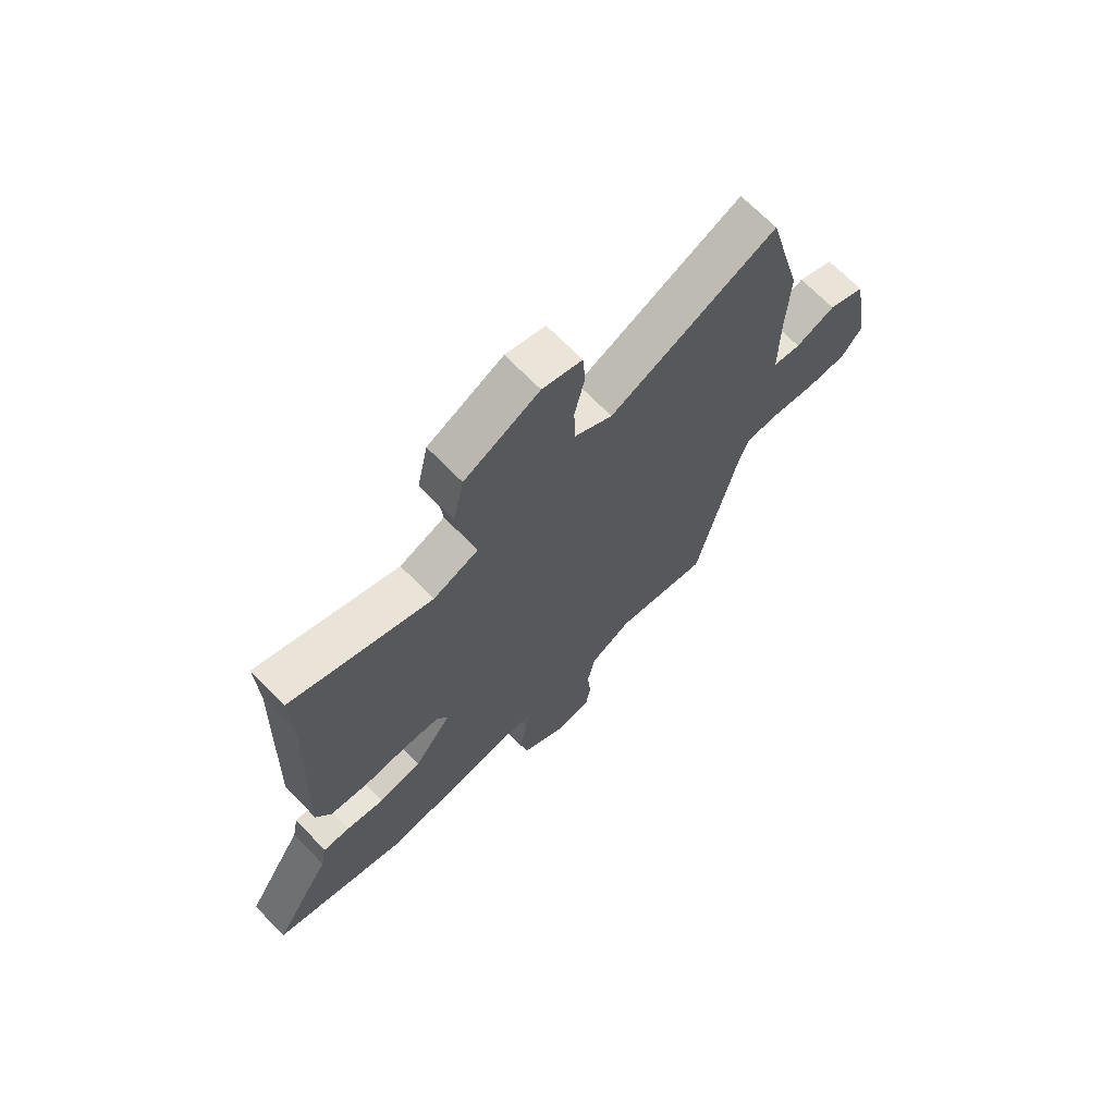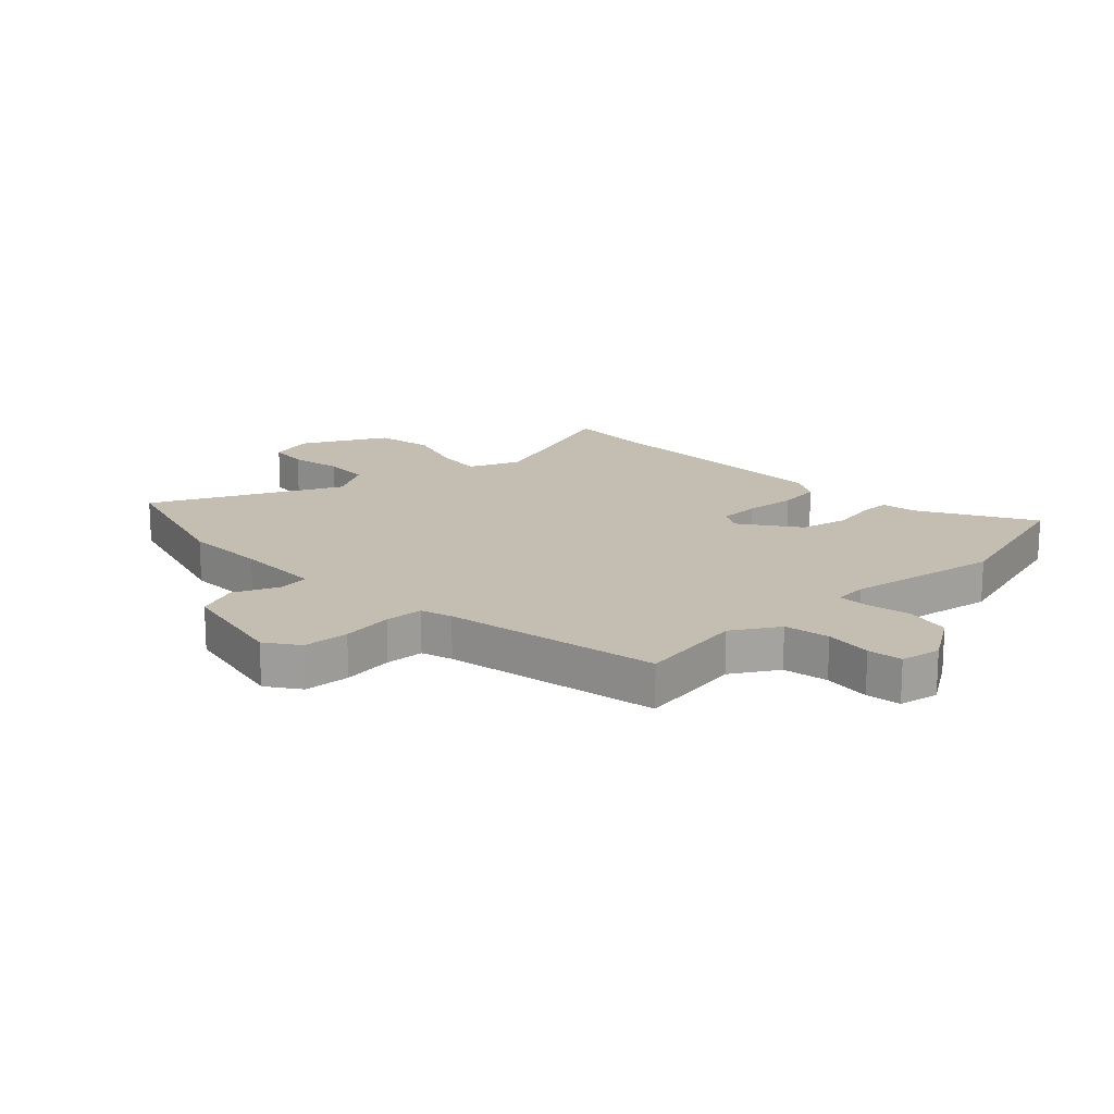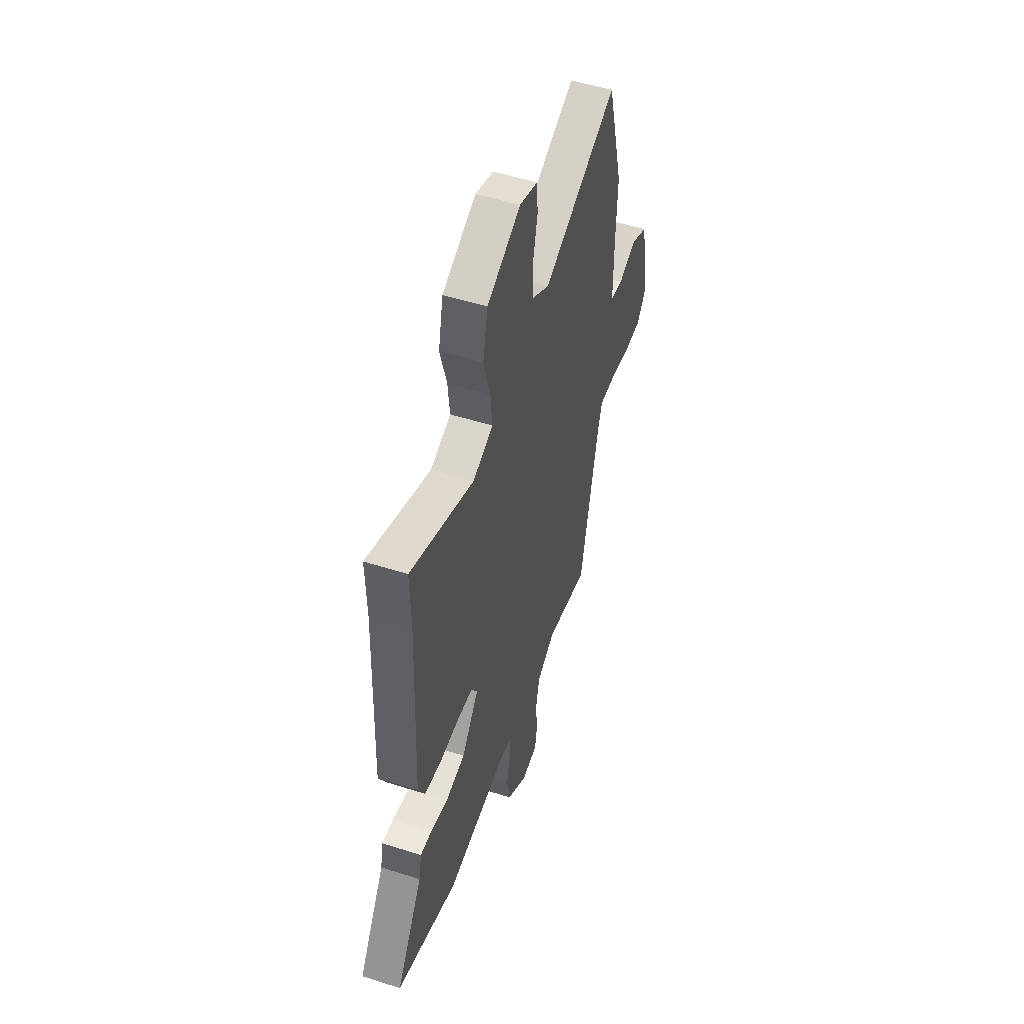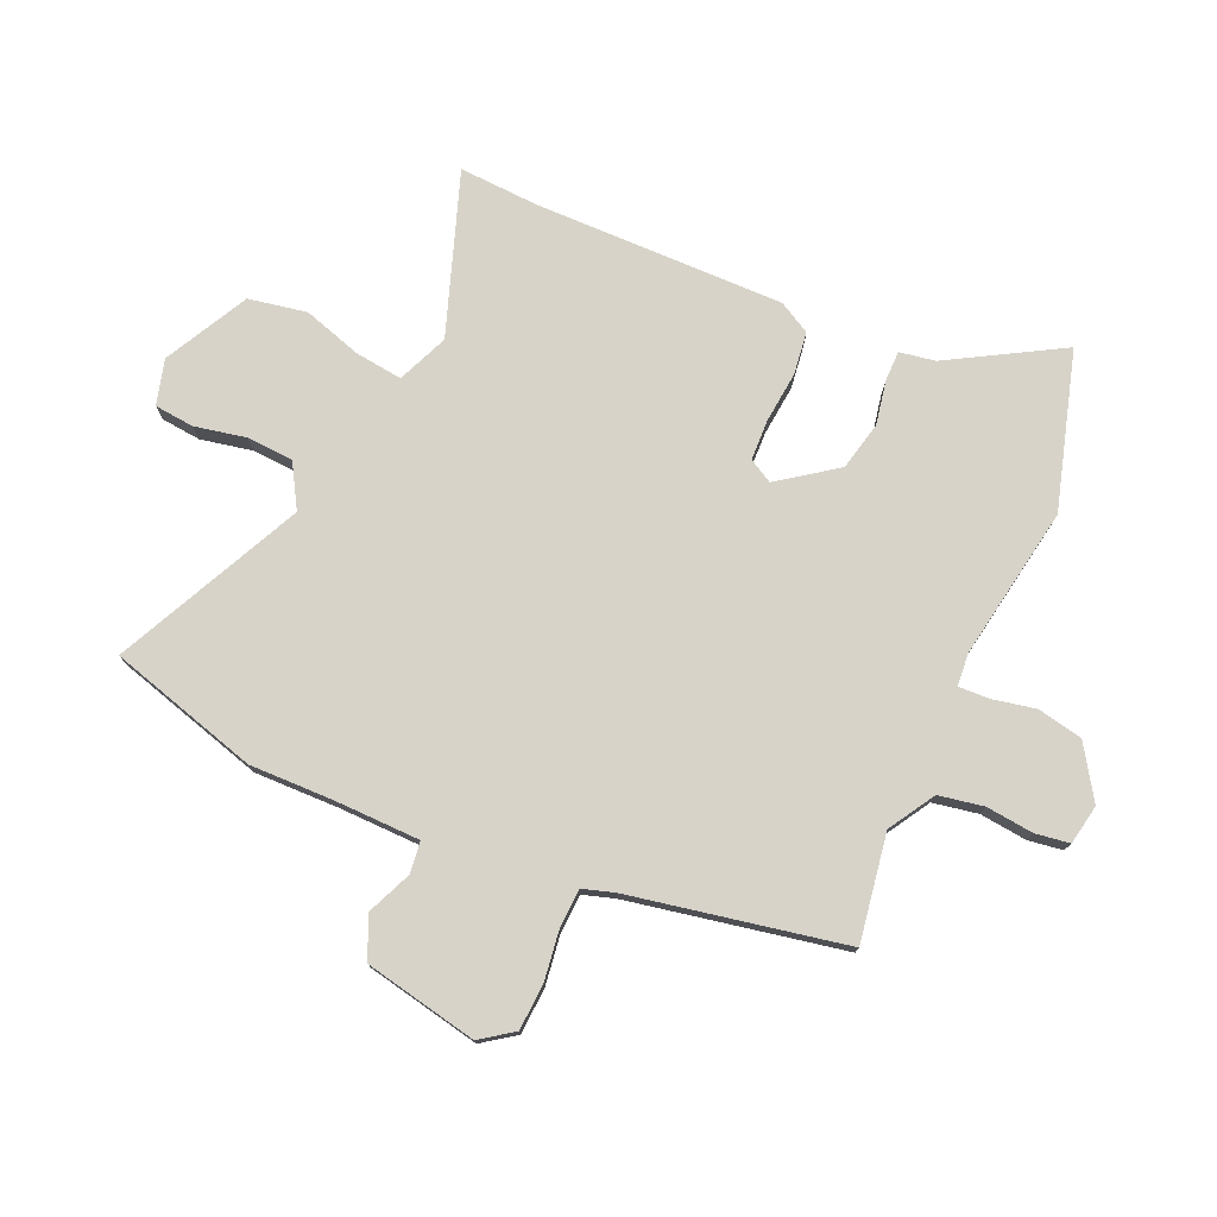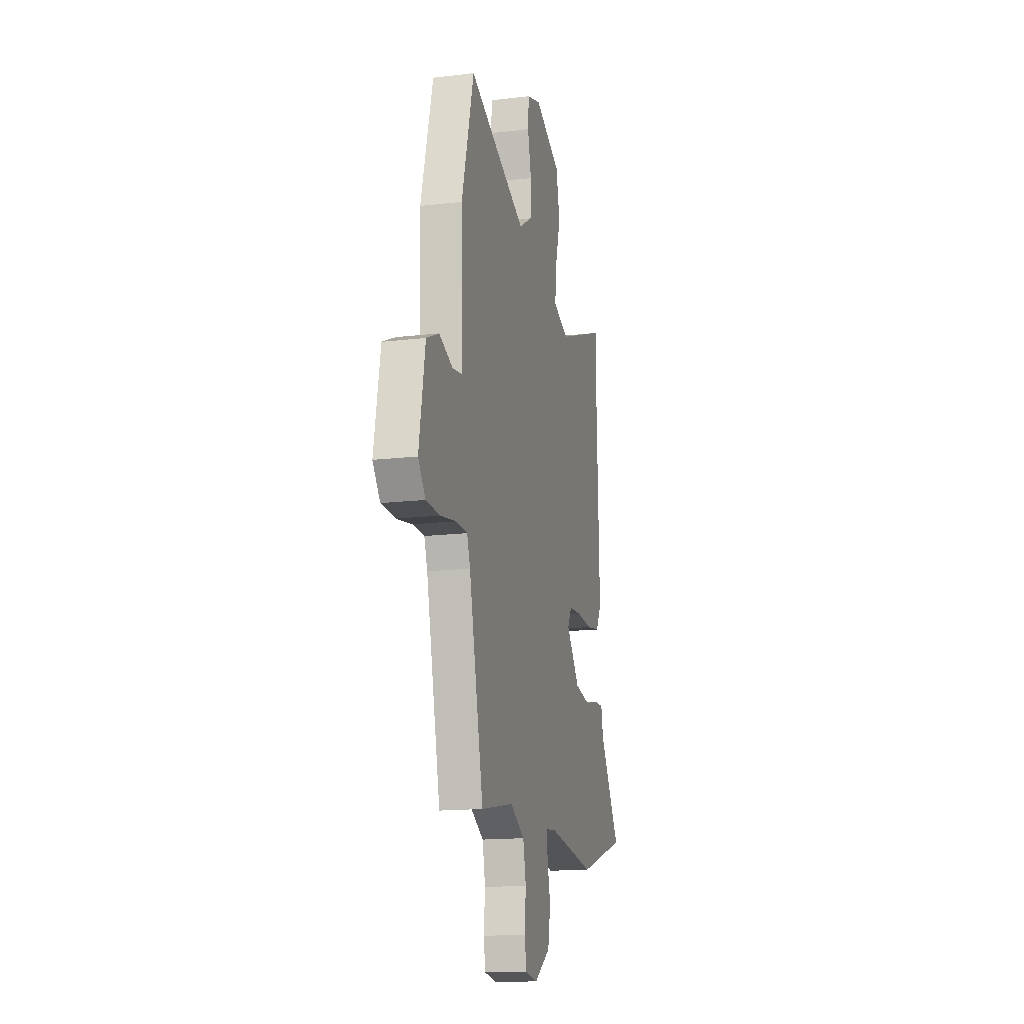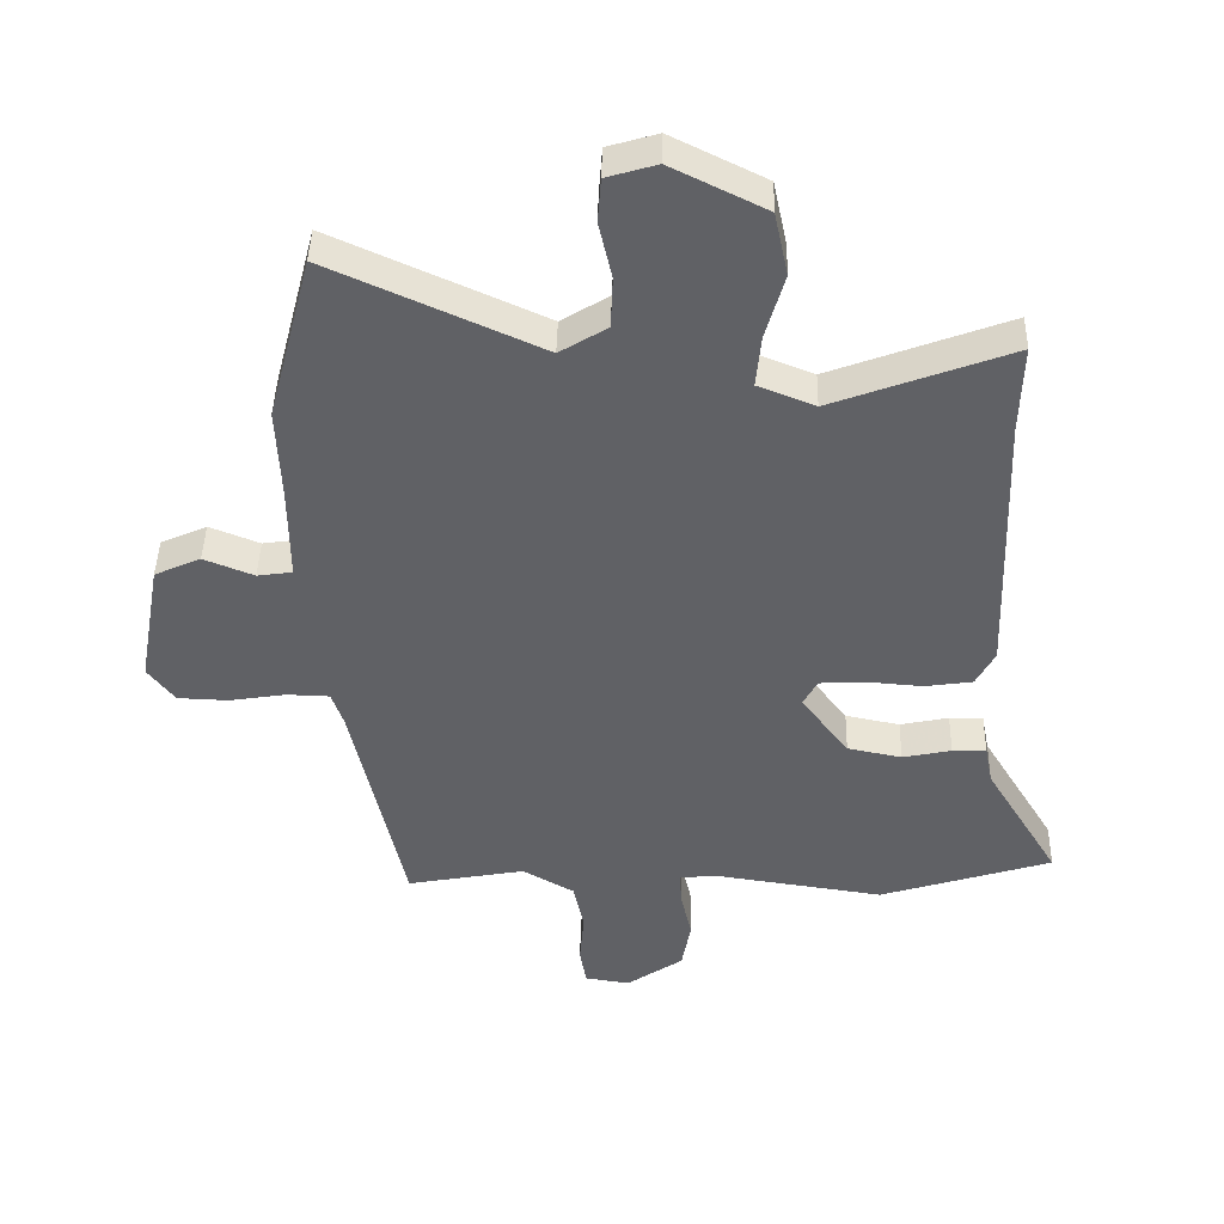
<metadata>
{"format":"obj","ext":"obj","renderer":"f3d","projection":"perspective","resolution":1024,"background":"white","views":[{"elev":69.4,"azim":-44.3,"up":"+Z"},{"elev":17.2,"azim":137.7,"up":"+Y"},{"elev":51.2,"azim":-70.8,"up":"+Z"},{"elev":76.4,"azim":115.1,"up":"+Y"},{"elev":-15.4,"azim":104.3,"up":"+Z"},{"elev":43.1,"azim":-178.7,"up":"+Z"}]}
</metadata>
<code>
v -0.376 0.07 -0.539
v -0.642 0.07 -0.455
v -0.528 0.07 -0.266
v -0.516 0.07 -0.205
v -0.464 0.07 -0.206
v -0.389 0.07 -0.222
v -0.305 0.07 -0.205
v -0.232 0.07 -0.108
v -0.254 0.07 -0.067
v -0.324 0.07 -0.063
v -0.411 0.07 -0.07
v -0.484 0.07 -0.059
v -0.513 0.07 -0.004
v -0.498 0.07 0.425
v -0.502 0.07 0.562
v -0.228 0.07 0.459
v -0.14 0.07 0.494
v -0.148 0.07 0.575
v -0.177 0.07 0.677
v -0.156 0.07 0.776
v -0.011 0.07 0.848
v 0.066 0.07 0.825
v 0.071 0.07 0.757
v 0.051 0.07 0.669
v 0.054 0.07 0.589
v 0.127 0.07 0.544
v 0.45 0.07 0.69
v 0.518 0.07 0.431
v 0.512 0.07 0.289
v 0.511 0.07 0.14
v 0.565 0.07 0.132
v 0.642 0.07 0.163
v 0.713 0.07 0.131
v 0.748 0.07 -0.065
v 0.707 0.07 -0.12
v 0.628 0.07 -0.123
v 0.541 0.07 -0.109
v 0.475 0.07 -0.111
v 0.457 0.07 -0.164
v 0.377 0.07 -0.531
v 0.194 0.07 -0.497
v 0.114 0.07 -0.543
v 0.098 0.07 -0.62
v 0.105 0.07 -0.701
v 0.095 0.07 -0.76
v 0.026 0.07 -0.771
v -0.062 0.07 -0.711
v -0.076 0.07 -0.633
v -0.059 0.07 -0.558
v -0.056 0.07 -0.506
v -0.112 0.07 -0.5
v -0.376 0 -0.539
v -0.642 0 -0.455
v -0.528 0 -0.266
v -0.516 0 -0.205
v -0.464 0 -0.206
v -0.389 0 -0.222
v -0.305 0 -0.205
v -0.232 0 -0.108
v -0.254 0 -0.067
v -0.324 0 -0.063
v -0.411 0 -0.07
v -0.484 0 -0.059
v -0.513 0 -0.004
v -0.498 0 0.425
v -0.502 0 0.562
v -0.228 0 0.459
v -0.14 0 0.494
v -0.148 0 0.575
v -0.177 0 0.677
v -0.156 0 0.776
v -0.011 0 0.848
v 0.066 0 0.825
v 0.071 0 0.757
v 0.051 0 0.669
v 0.054 0 0.589
v 0.127 0 0.544
v 0.45 0 0.69
v 0.518 0 0.431
v 0.512 0 0.289
v 0.511 0 0.14
v 0.565 0 0.132
v 0.642 0 0.163
v 0.713 0 0.131
v 0.748 0 -0.065
v 0.707 0 -0.12
v 0.628 0 -0.123
v 0.541 0 -0.109
v 0.475 0 -0.111
v 0.457 0 -0.164
v 0.377 0 -0.531
v 0.194 0 -0.497
v 0.114 0 -0.543
v 0.098 0 -0.62
v 0.105 0 -0.701
v 0.095 0 -0.76
v 0.026 0 -0.771
v -0.062 0 -0.711
v -0.076 0 -0.633
v -0.059 0 -0.558
v -0.056 0 -0.506
v -0.112 0 -0.5
f 47 48 49
f 46 47 49
f 45 46 49
f 44 45 49
f 43 44 49
f 42 43 49 50
f 41 42 50
f 39 40 41
f 41 50 51
f 39 41 51
f 38 39 51
f 35 36 37
f 34 35 37
f 33 34 37
f 32 33 37
f 31 32 37
f 30 31 37 38
f 51 1 2
f 38 51 2
f 30 38 2
f 29 30 2
f 26 27 28 29
f 22 23 24
f 21 22 24
f 20 21 24
f 19 20 24
f 18 19 24
f 17 18 24 25
f 14 15 16
f 13 14 16
f 12 13 16
f 11 12 16
f 10 11 16
f 9 10 16 17
f 25 26 29
f 17 25 29
f 9 17 29
f 8 9 29
f 3 4 5 6
f 2 3 6 7
f 7 8 29
f 2 7 29
f 100 99 98
f 100 98 97
f 100 97 96
f 100 96 95
f 100 95 94
f 101 100 94 93
f 101 93 92
f 92 91 90
f 102 101 92
f 102 92 90
f 102 90 89
f 88 87 86
f 88 86 85
f 88 85 84
f 88 84 83
f 88 83 82
f 89 88 82 81
f 53 52 102
f 53 102 89
f 53 89 81
f 53 81 80
f 80 79 78 77
f 75 74 73
f 75 73 72
f 75 72 71
f 75 71 70
f 75 70 69
f 76 75 69 68
f 67 66 65
f 67 65 64
f 67 64 63
f 67 63 62
f 67 62 61
f 68 67 61 60
f 80 77 76
f 80 76 68
f 80 68 60
f 80 60 59
f 57 56 55 54
f 58 57 54 53
f 80 59 58
f 80 58 53
f 1 52 53 2
f 2 53 54 3
f 3 54 55 4
f 4 55 56 5
f 5 56 57 6
f 6 57 58 7
f 7 58 59 8
f 8 59 60 9
f 9 60 61 10
f 10 61 62 11
f 11 62 63 12
f 12 63 64 13
f 13 64 65 14
f 14 65 66 15
f 15 66 67 16
f 16 67 68 17
f 17 68 69 18
f 18 69 70 19
f 19 70 71 20
f 20 71 72 21
f 21 72 73 22
f 22 73 74 23
f 23 74 75 24
f 24 75 76 25
f 25 76 77 26
f 26 77 78 27
f 27 78 79 28
f 28 79 80 29
f 29 80 81 30
f 30 81 82 31
f 31 82 83 32
f 32 83 84 33
f 33 84 85 34
f 34 85 86 35
f 35 86 87 36
f 36 87 88 37
f 37 88 89 38
f 38 89 90 39
f 39 90 91 40
f 40 91 92 41
f 41 92 93 42
f 42 93 94 43
f 43 94 95 44
f 44 95 96 45
f 45 96 97 46
f 46 97 98 47
f 47 98 99 48
f 48 99 100 49
f 49 100 101 50
f 50 101 102 51
f 51 102 52 1

</code>
